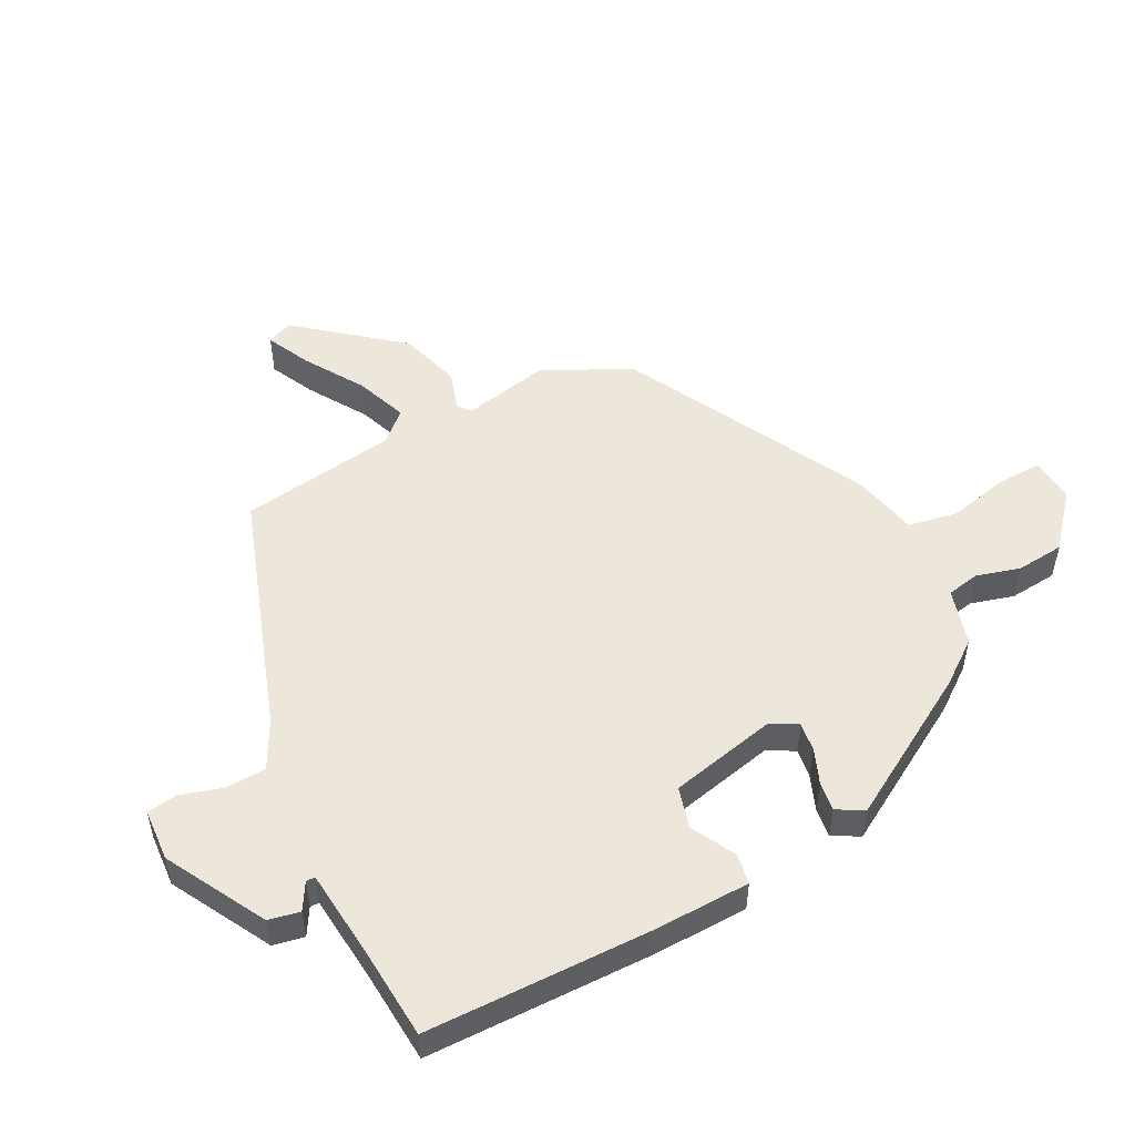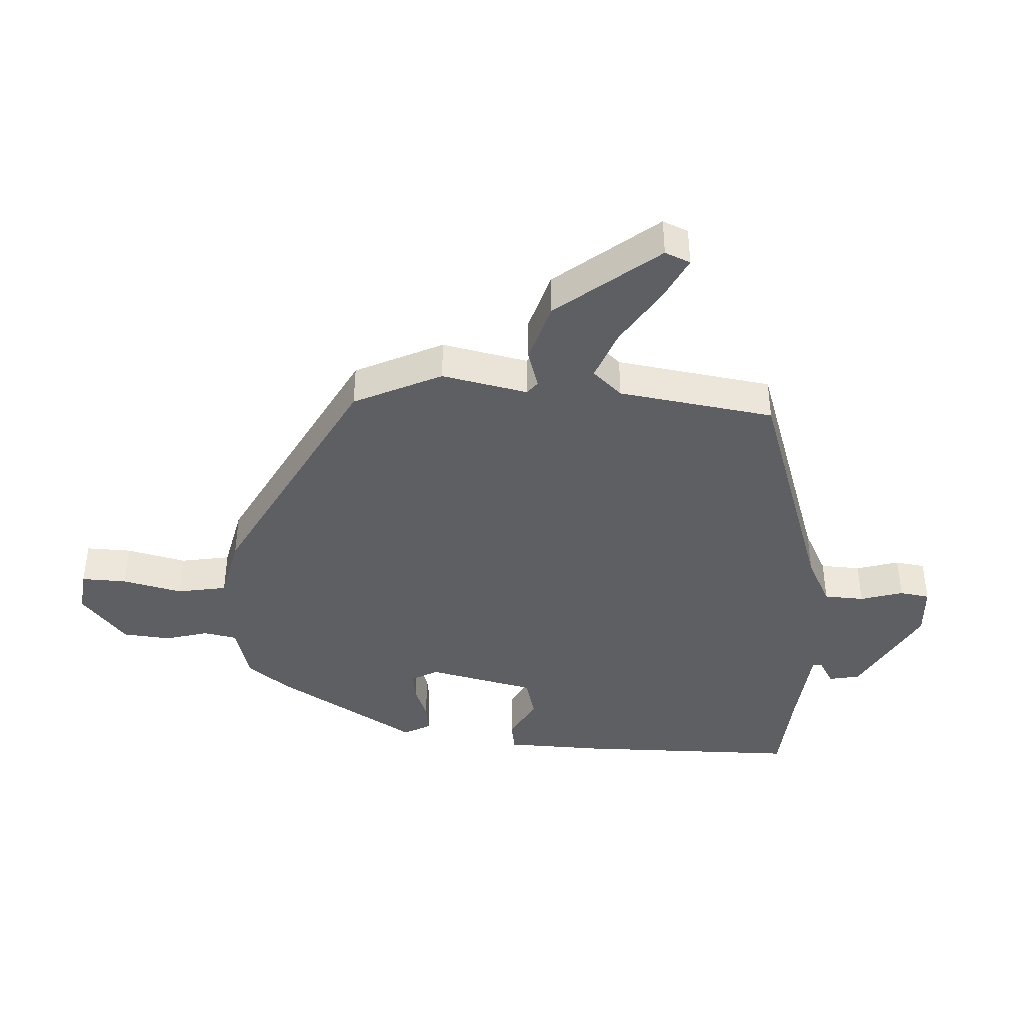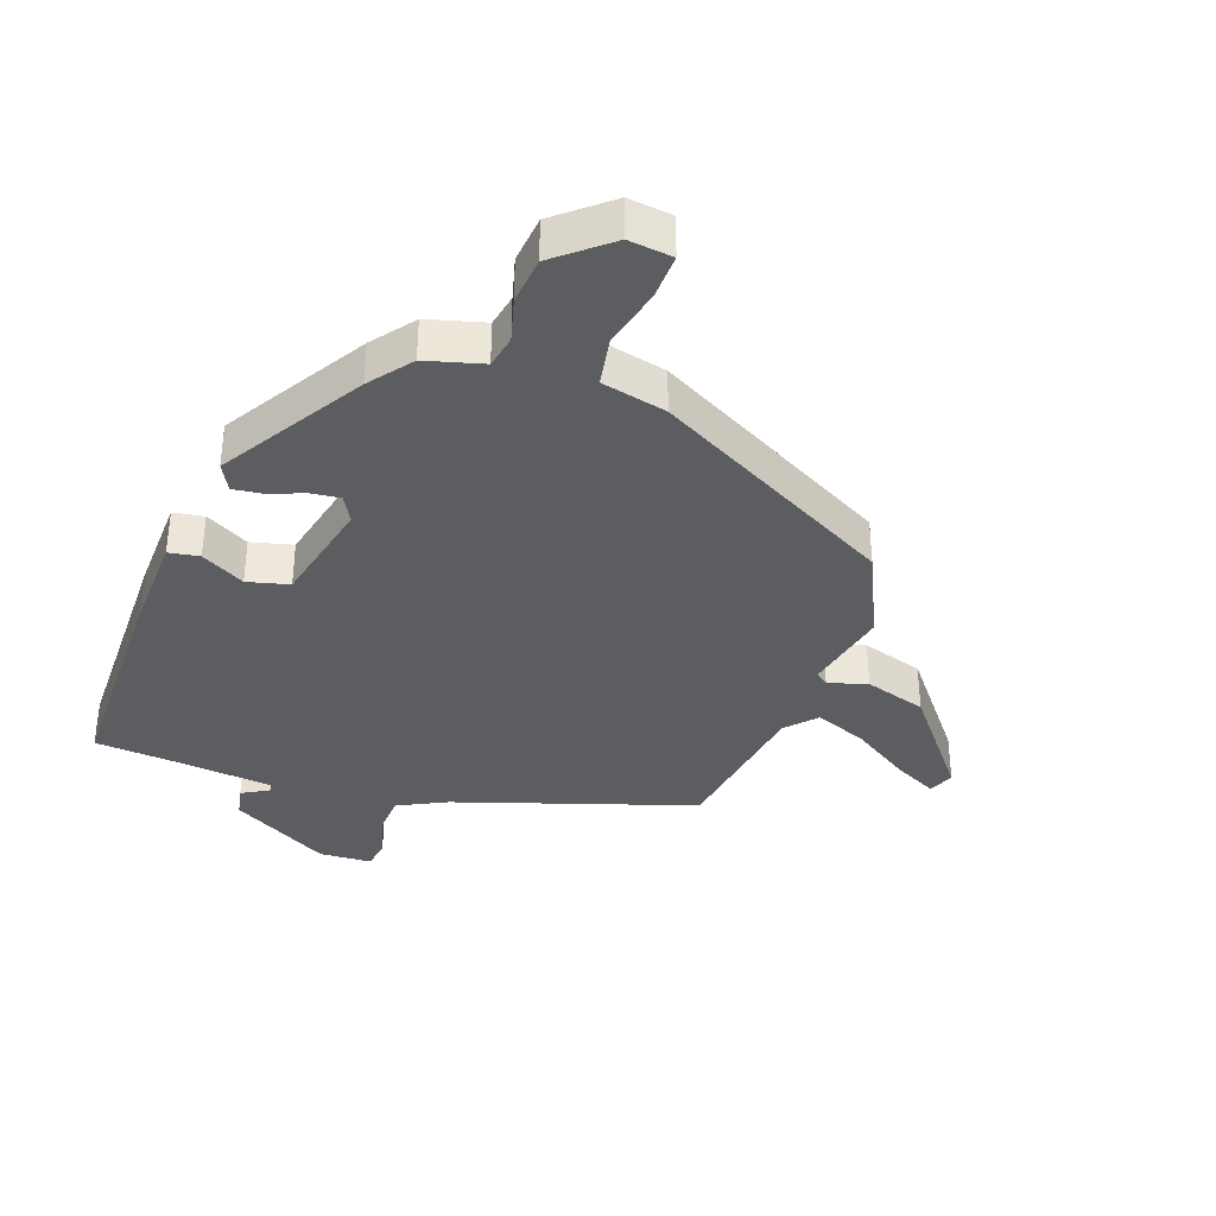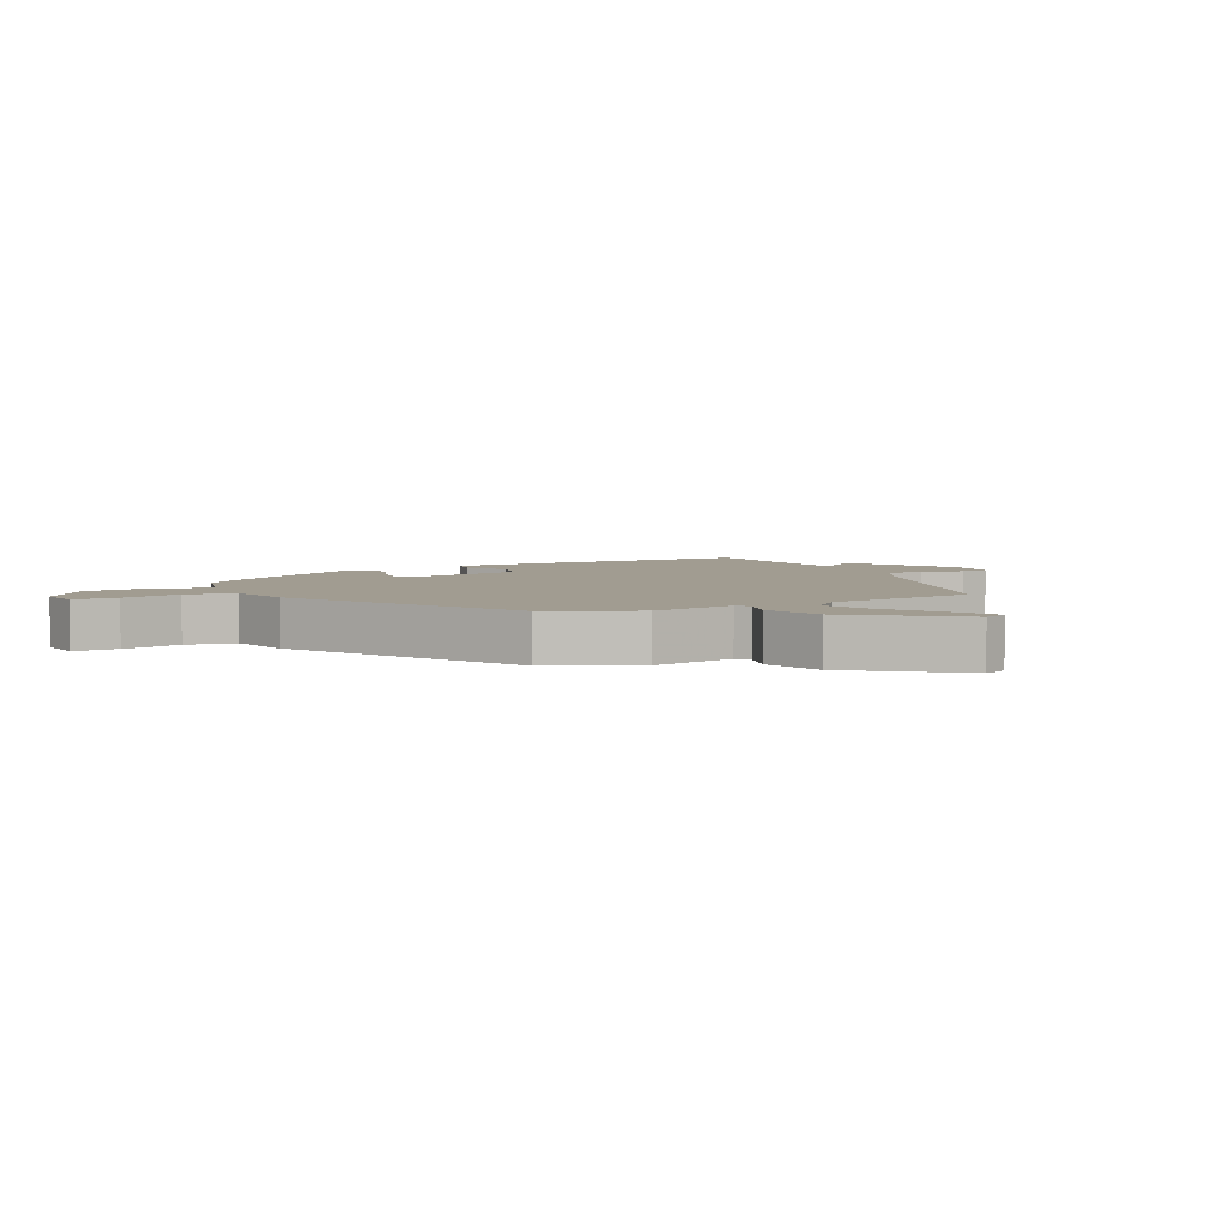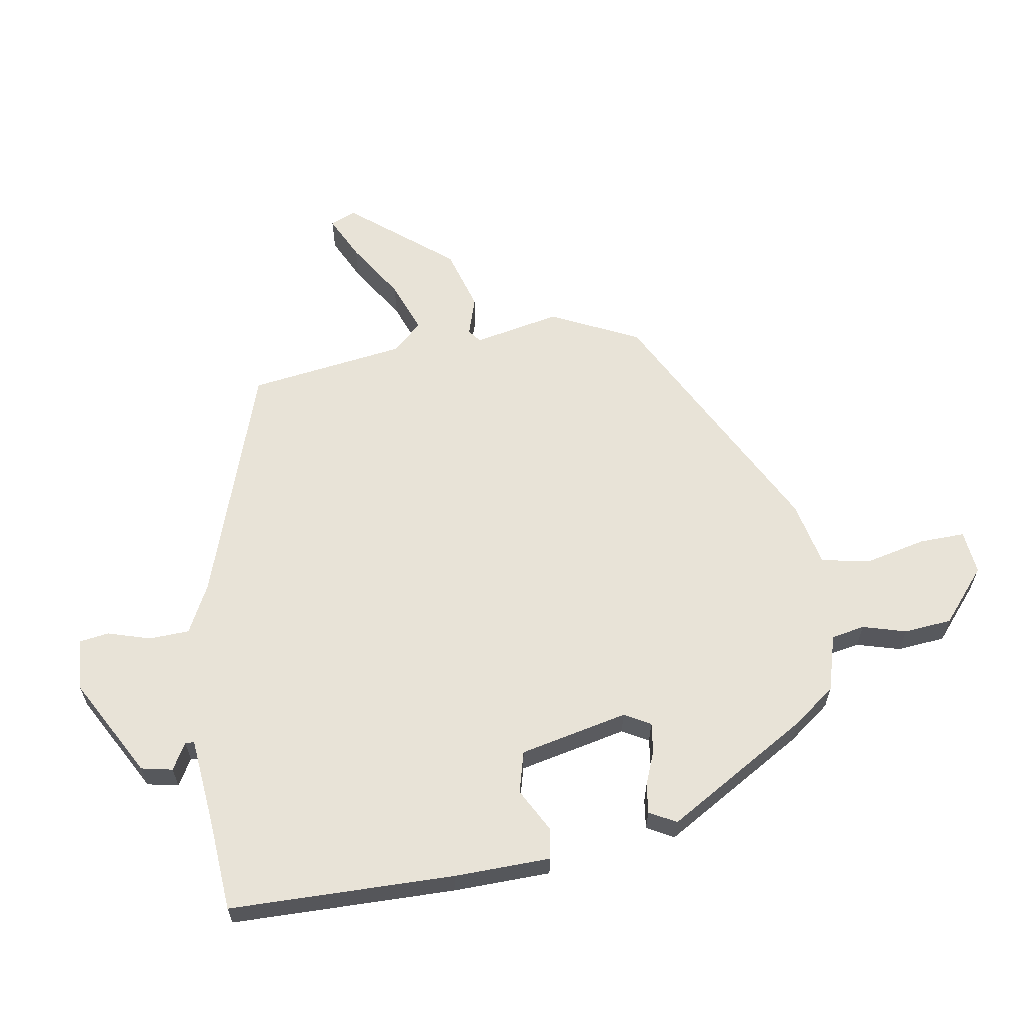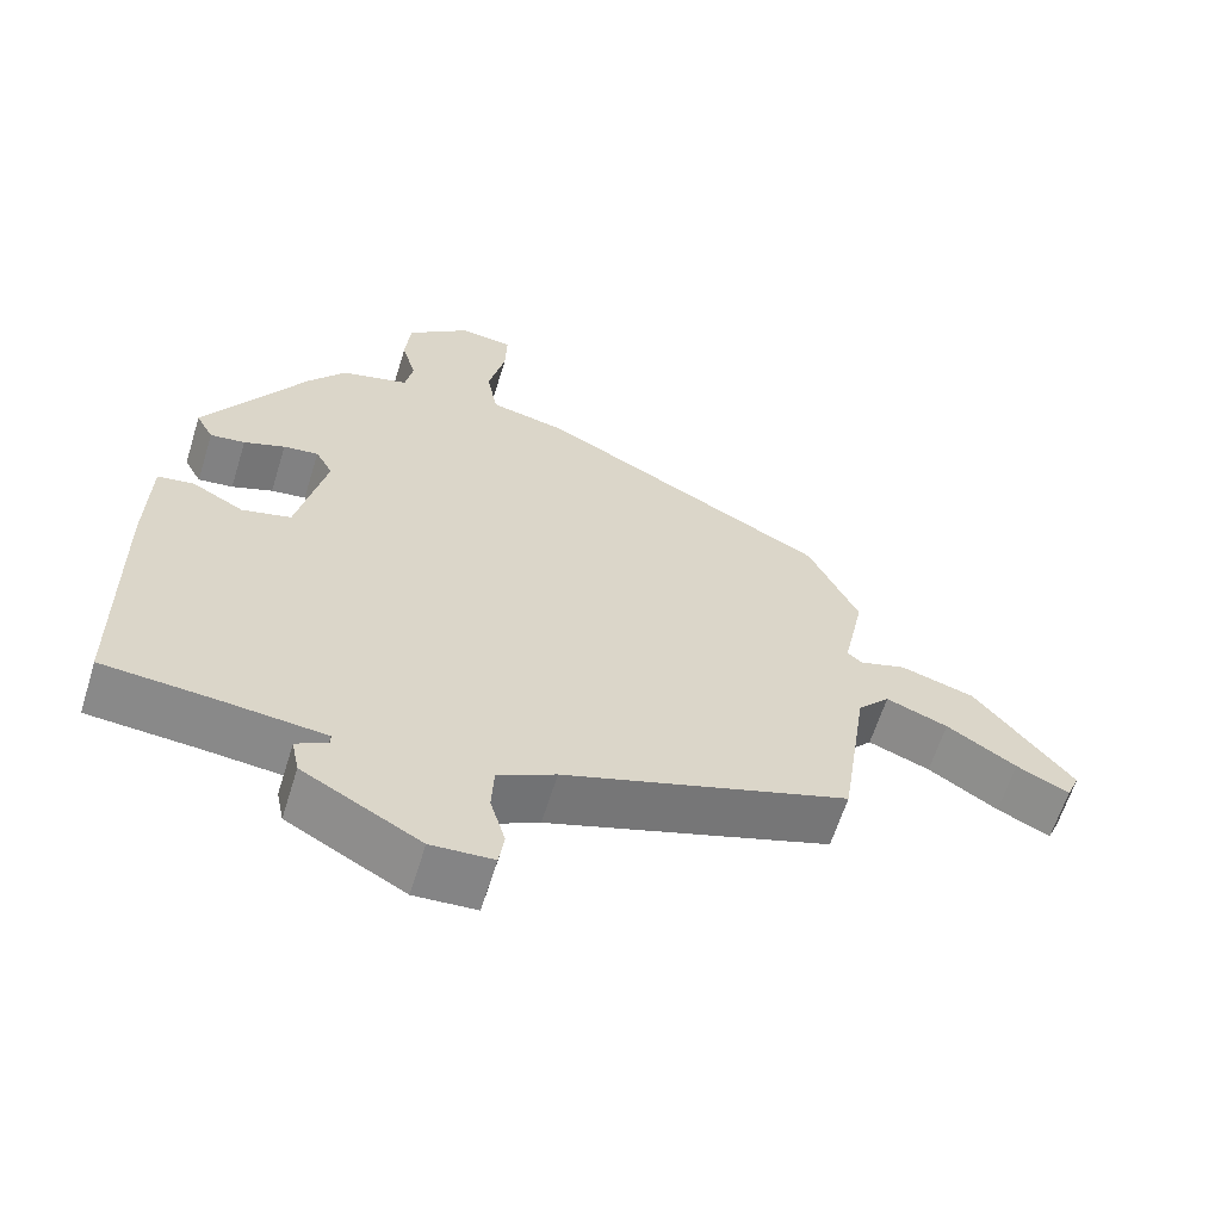
<metadata>
{"format":"obj","ext":"obj","renderer":"f3d","projection":"perspective","resolution":1024,"background":"white","views":[{"elev":52.1,"azim":-117.2,"up":"+Y"},{"elev":-41.3,"azim":86.6,"up":"+Y"},{"elev":-36.4,"azim":-20.0,"up":"+Y"},{"elev":4.5,"azim":62.5,"up":"+Y"},{"elev":62.1,"azim":-99.2,"up":"+Y"},{"elev":-62.3,"azim":-17.2,"up":"+Z"}]}
</metadata>
<code>
v -0.321 0.07 0.428
v -0.271 0.07 0.494
v -0.182 0.07 0.519
v -0.172 0.07 0.571
v -0.191 0.07 0.639
v -0.184 0.07 0.714
v -0.101 0.07 0.784
v -0.032 0.07 0.776
v -0.034 0.07 0.705
v -0.056 0.07 0.611
v -0.042 0.07 0.533
v 0.06 0.07 0.51
v 0.438 0.07 0.31
v 0.504 0.07 0.172
v 0.476 0.07 0.037
v 0.496 0.07 0.021
v 0.557 0.07 0.04
v 0.654 0.07 0.011
v 0.782 0.07 -0.148
v 0.765 0.07 -0.188
v 0.696 0.07 -0.154
v 0.605 0.07 -0.096
v 0.524 0.07 -0.065
v 0.482 0.07 -0.111
v 0.446 0.07 -0.356
v 0.073 0.07 -0.481
v -0.003 0.07 -0.52
v -0.006 0.07 -0.583
v 0.014 0.07 -0.65
v 0.007 0.07 -0.697
v -0.075 0.07 -0.702
v -0.23 0.07 -0.616
v -0.24 0.07 -0.567
v -0.198 0.07 -0.543
v -0.199 0.07 -0.529
v -0.338 0.07 -0.515
v -0.481 0.07 -0.504
v -0.485 0.07 -0.152
v -0.481 0.07 -0.001
v -0.433 0.07 0.007
v -0.365 0.07 -0.03
v -0.3 0.07 -0.013
v -0.262 0.07 0.156
v -0.285 0.07 0.197
v -0.331 0.07 0.191
v -0.385 0.07 0.17
v -0.431 0.07 0.164
v -0.454 0.07 0.206
v -0.321 0 0.428
v -0.271 0 0.494
v -0.182 0 0.519
v -0.172 0 0.571
v -0.191 0 0.639
v -0.184 0 0.714
v -0.101 0 0.784
v -0.032 0 0.776
v -0.034 0 0.705
v -0.056 0 0.611
v -0.042 0 0.533
v 0.06 0 0.51
v 0.438 0 0.31
v 0.504 0 0.172
v 0.476 0 0.037
v 0.496 0 0.021
v 0.557 0 0.04
v 0.654 0 0.011
v 0.782 0 -0.148
v 0.765 0 -0.188
v 0.696 0 -0.154
v 0.605 0 -0.096
v 0.524 0 -0.065
v 0.482 0 -0.111
v 0.446 0 -0.356
v 0.073 0 -0.481
v -0.003 0 -0.52
v -0.006 0 -0.583
v 0.014 0 -0.65
v 0.007 0 -0.697
v -0.075 0 -0.702
v -0.23 0 -0.616
v -0.24 0 -0.567
v -0.198 0 -0.543
v -0.199 0 -0.529
v -0.338 0 -0.515
v -0.481 0 -0.504
v -0.485 0 -0.152
v -0.481 0 -0.001
v -0.433 0 0.007
v -0.365 0 -0.03
v -0.3 0 -0.013
v -0.262 0 0.156
v -0.285 0 0.197
v -0.331 0 0.191
v -0.385 0 0.17
v -0.431 0 0.164
v -0.454 0 0.206
f 1 2 3
f 48 1 3
f 47 48 3
f 46 47 3
f 45 46 3
f 44 45 3
f 43 44 3
f 39 40 41
f 38 39 41
f 37 38 41
f 36 37 41
f 35 36 41 42
f 32 33 34
f 31 32 34
f 30 31 34
f 29 30 34
f 28 29 34
f 27 28 34 35
f 35 42 43
f 27 35 43
f 26 27 43
f 20 21 22
f 19 20 22
f 18 19 22
f 17 18 22
f 16 17 22
f 15 16 22 23
f 13 14 15
f 12 13 15
f 11 12 15
f 11 15 23 24
f 8 9 10
f 7 8 10
f 6 7 10
f 5 6 10
f 4 5 10
f 3 4 10 11
f 25 26 43
f 24 25 43
f 11 24 43
f 3 11 43
f 51 50 49
f 51 49 96
f 51 96 95
f 51 95 94
f 51 94 93
f 51 93 92
f 51 92 91
f 89 88 87
f 89 87 86
f 89 86 85
f 89 85 84
f 90 89 84 83
f 82 81 80
f 82 80 79
f 82 79 78
f 82 78 77
f 82 77 76
f 83 82 76 75
f 91 90 83
f 91 83 75
f 91 75 74
f 70 69 68
f 70 68 67
f 70 67 66
f 70 66 65
f 70 65 64
f 71 70 64 63
f 63 62 61
f 63 61 60
f 63 60 59
f 72 71 63 59
f 58 57 56
f 58 56 55
f 58 55 54
f 58 54 53
f 58 53 52
f 59 58 52 51
f 91 74 73
f 91 73 72
f 91 72 59
f 91 59 51
f 1 49 50 2
f 2 50 51 3
f 3 51 52 4
f 4 52 53 5
f 5 53 54 6
f 6 54 55 7
f 7 55 56 8
f 8 56 57 9
f 9 57 58 10
f 10 58 59 11
f 11 59 60 12
f 12 60 61 13
f 13 61 62 14
f 14 62 63 15
f 15 63 64 16
f 16 64 65 17
f 17 65 66 18
f 18 66 67 19
f 19 67 68 20
f 20 68 69 21
f 21 69 70 22
f 22 70 71 23
f 23 71 72 24
f 24 72 73 25
f 25 73 74 26
f 26 74 75 27
f 27 75 76 28
f 28 76 77 29
f 29 77 78 30
f 30 78 79 31
f 31 79 80 32
f 32 80 81 33
f 33 81 82 34
f 34 82 83 35
f 35 83 84 36
f 36 84 85 37
f 37 85 86 38
f 38 86 87 39
f 39 87 88 40
f 40 88 89 41
f 41 89 90 42
f 42 90 91 43
f 43 91 92 44
f 44 92 93 45
f 45 93 94 46
f 46 94 95 47
f 47 95 96 48
f 48 96 49 1

</code>
